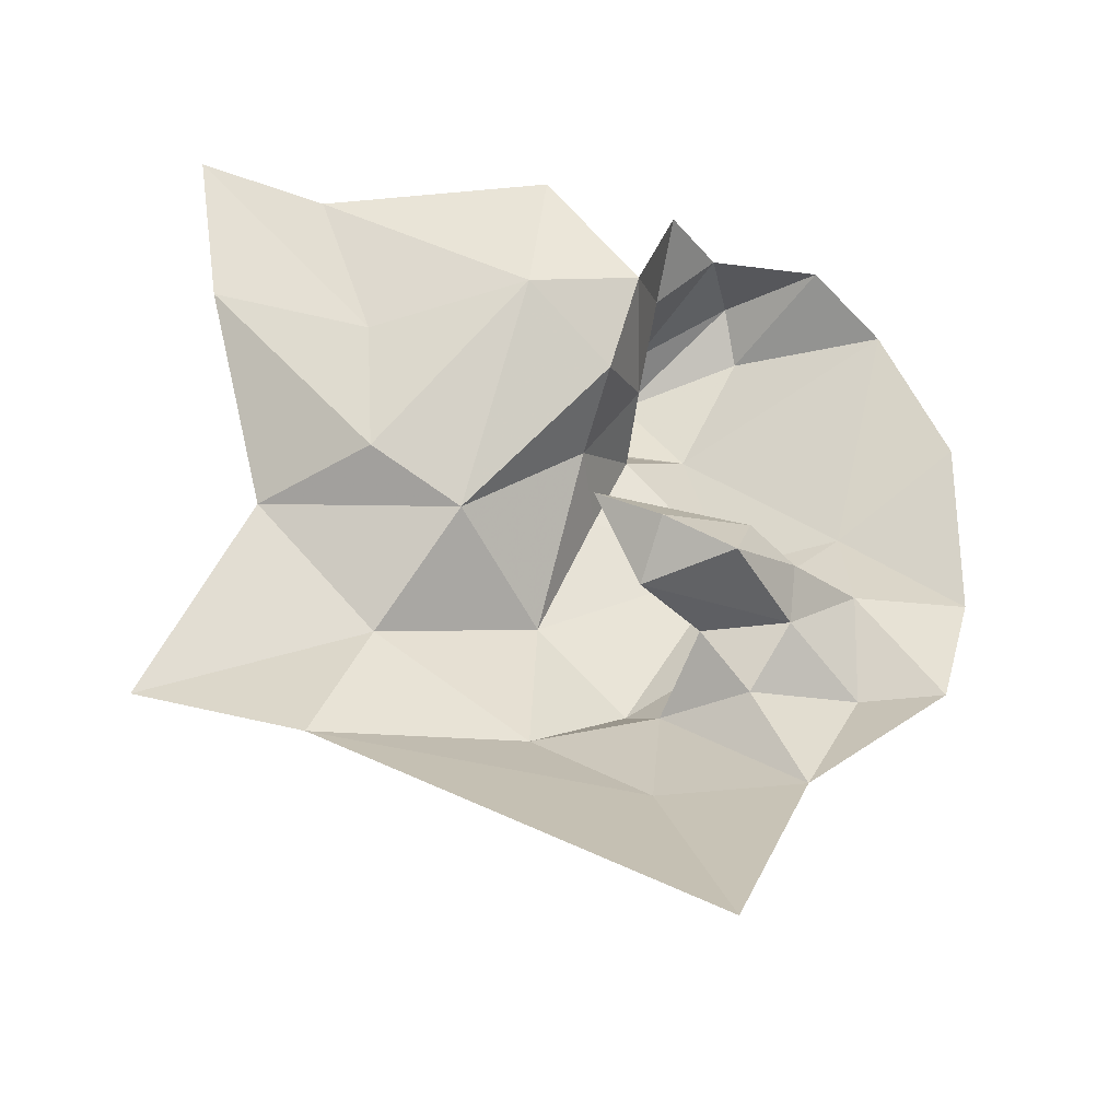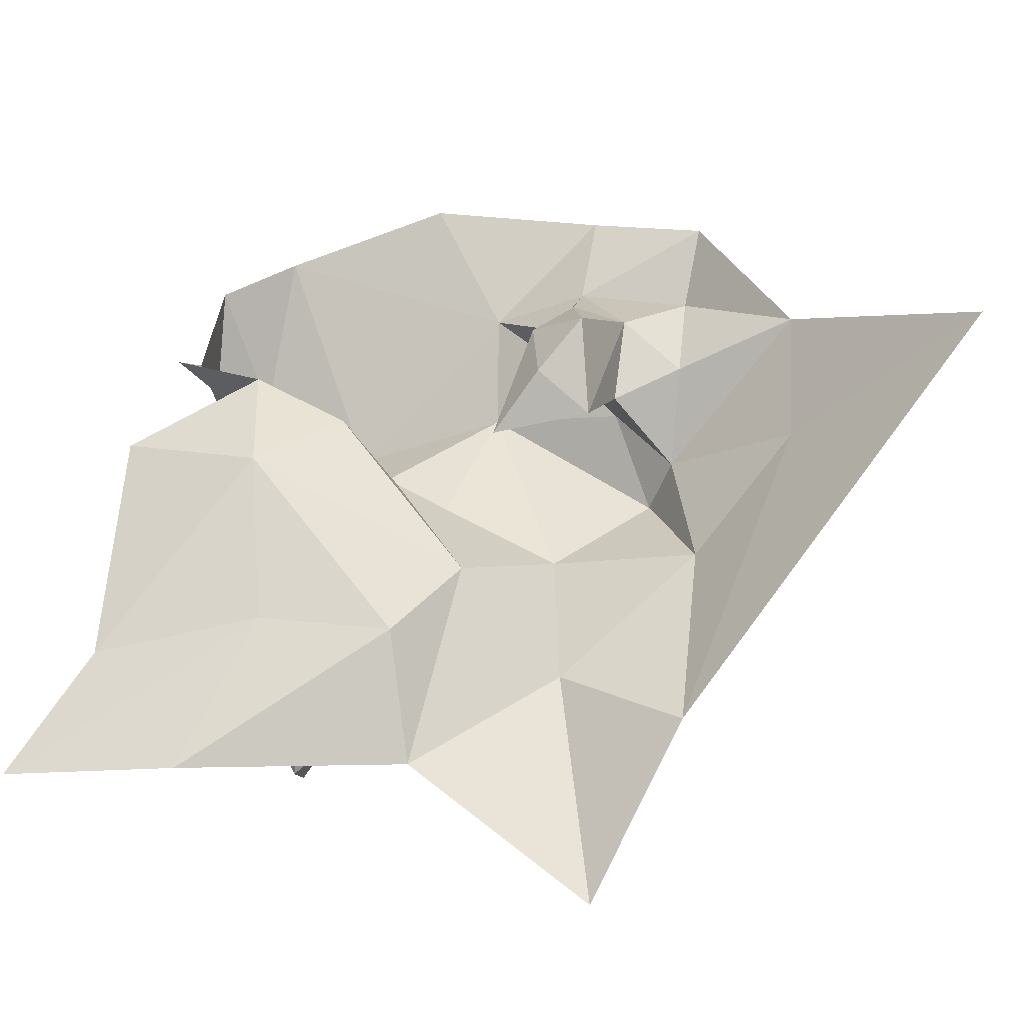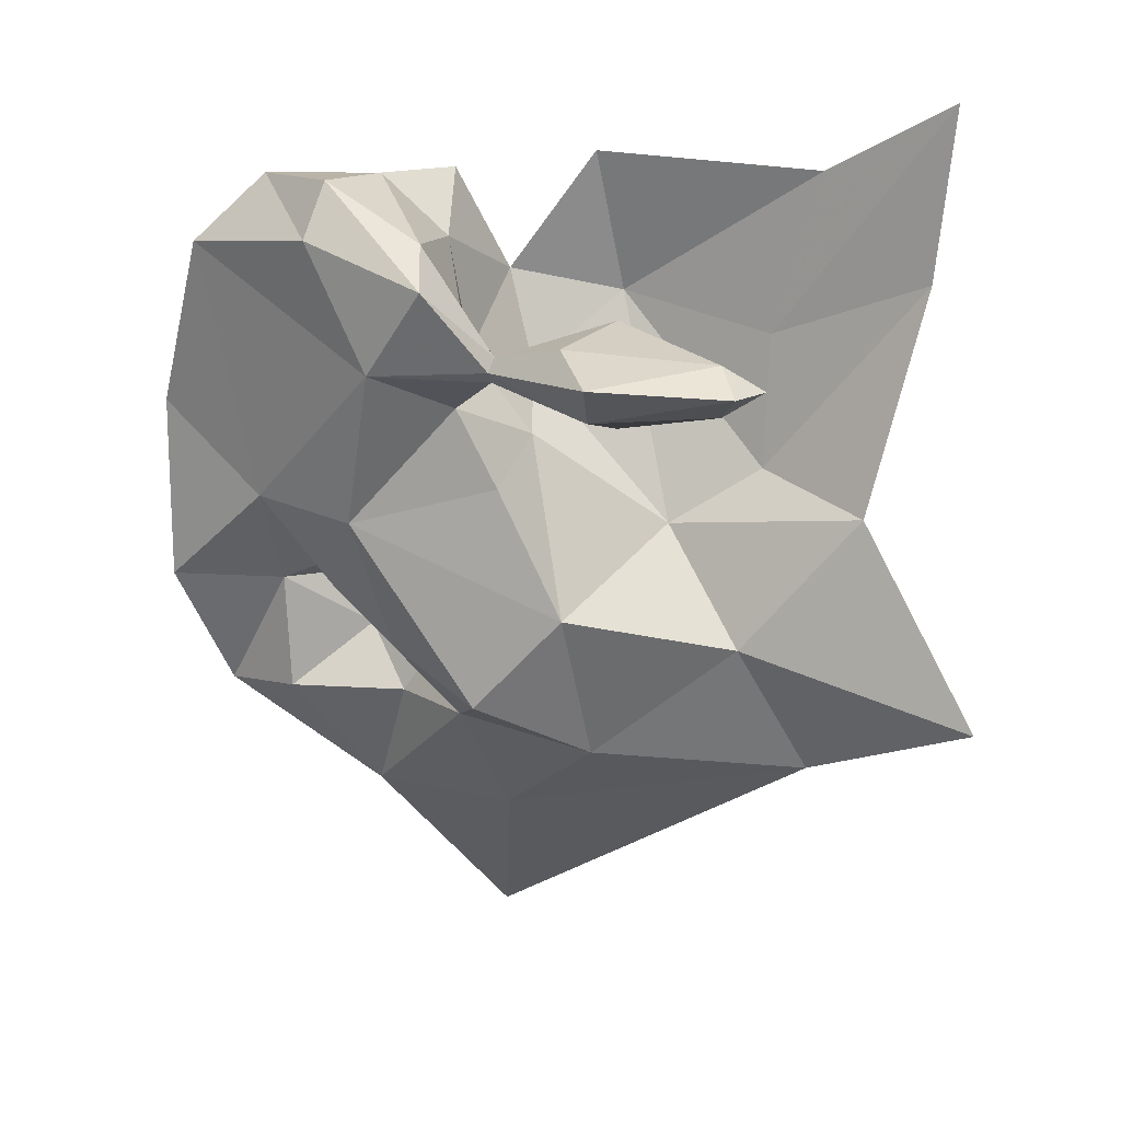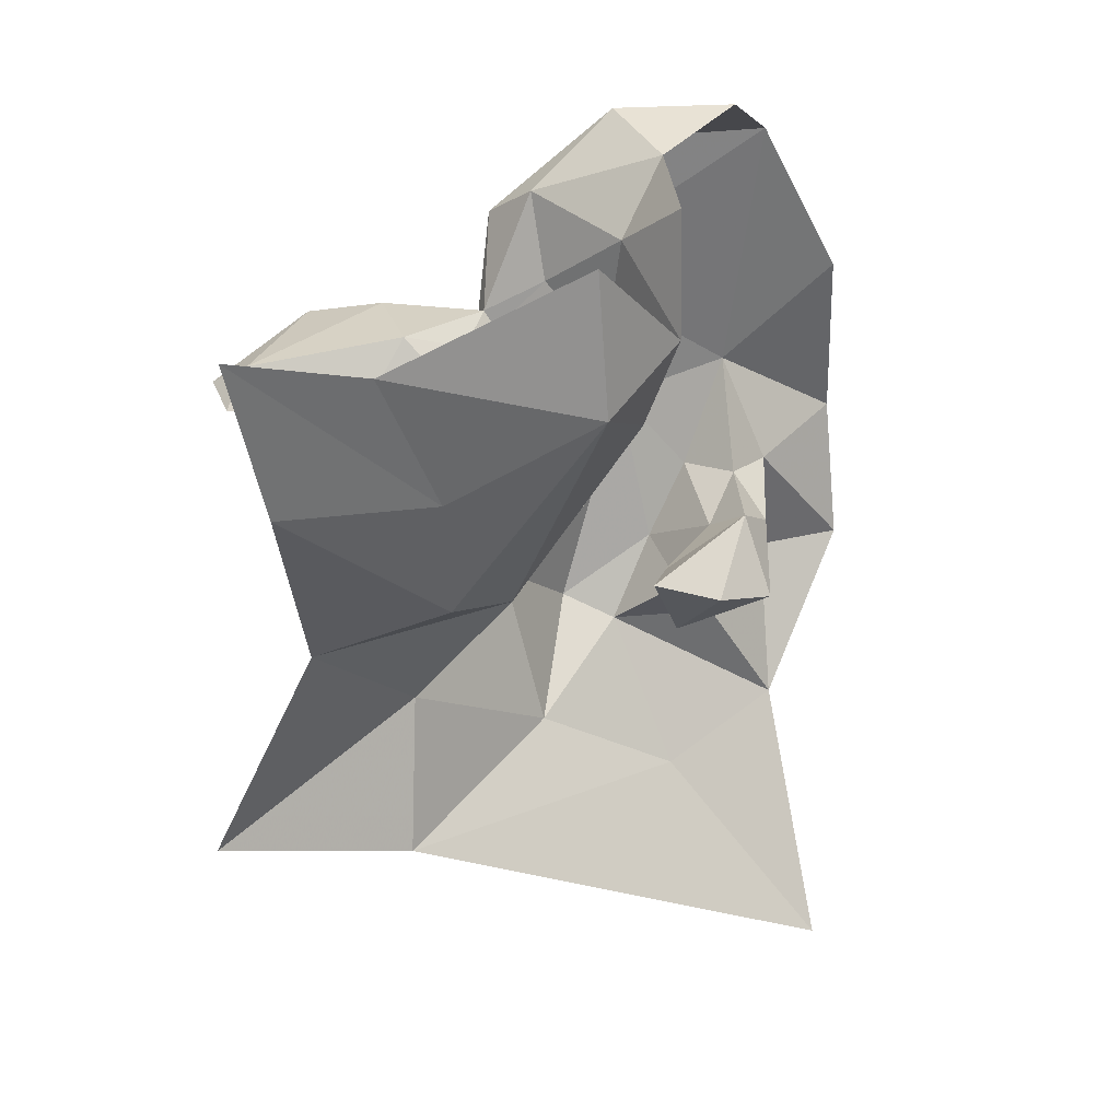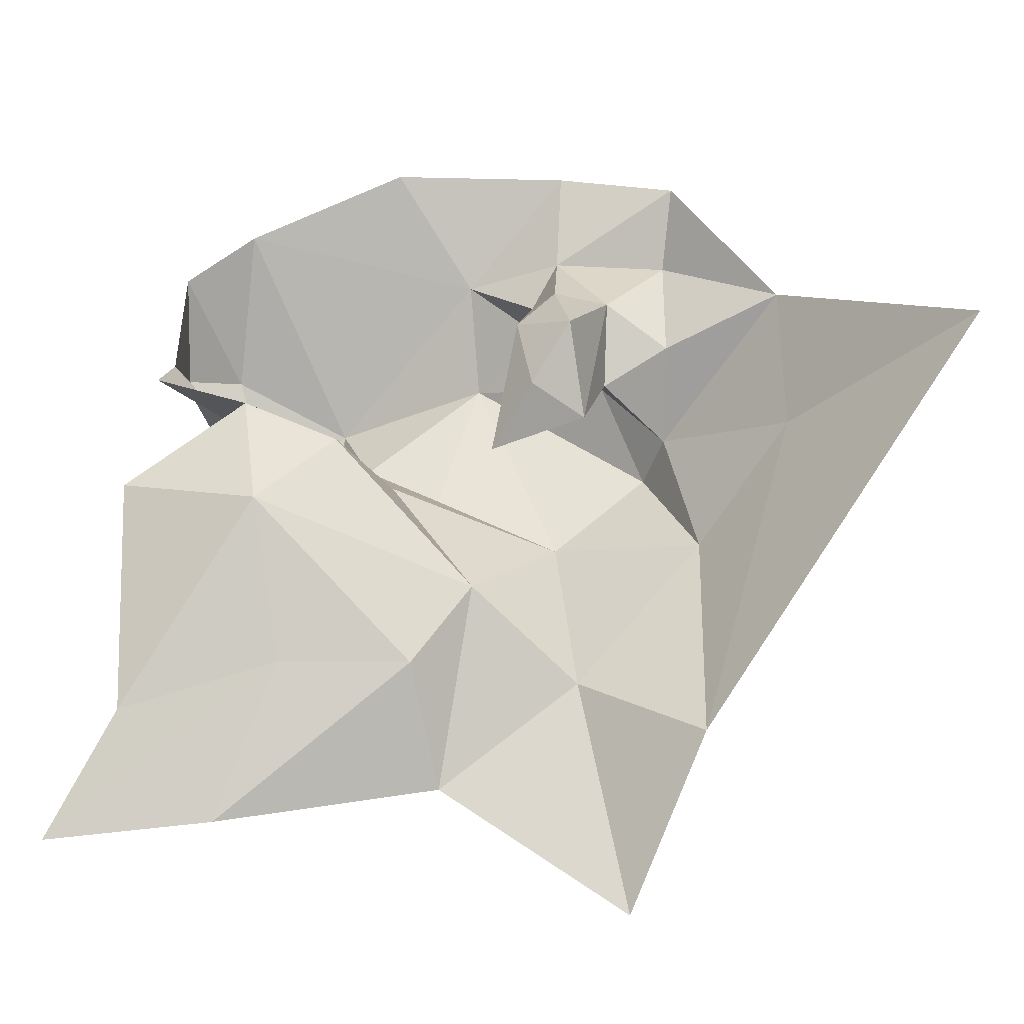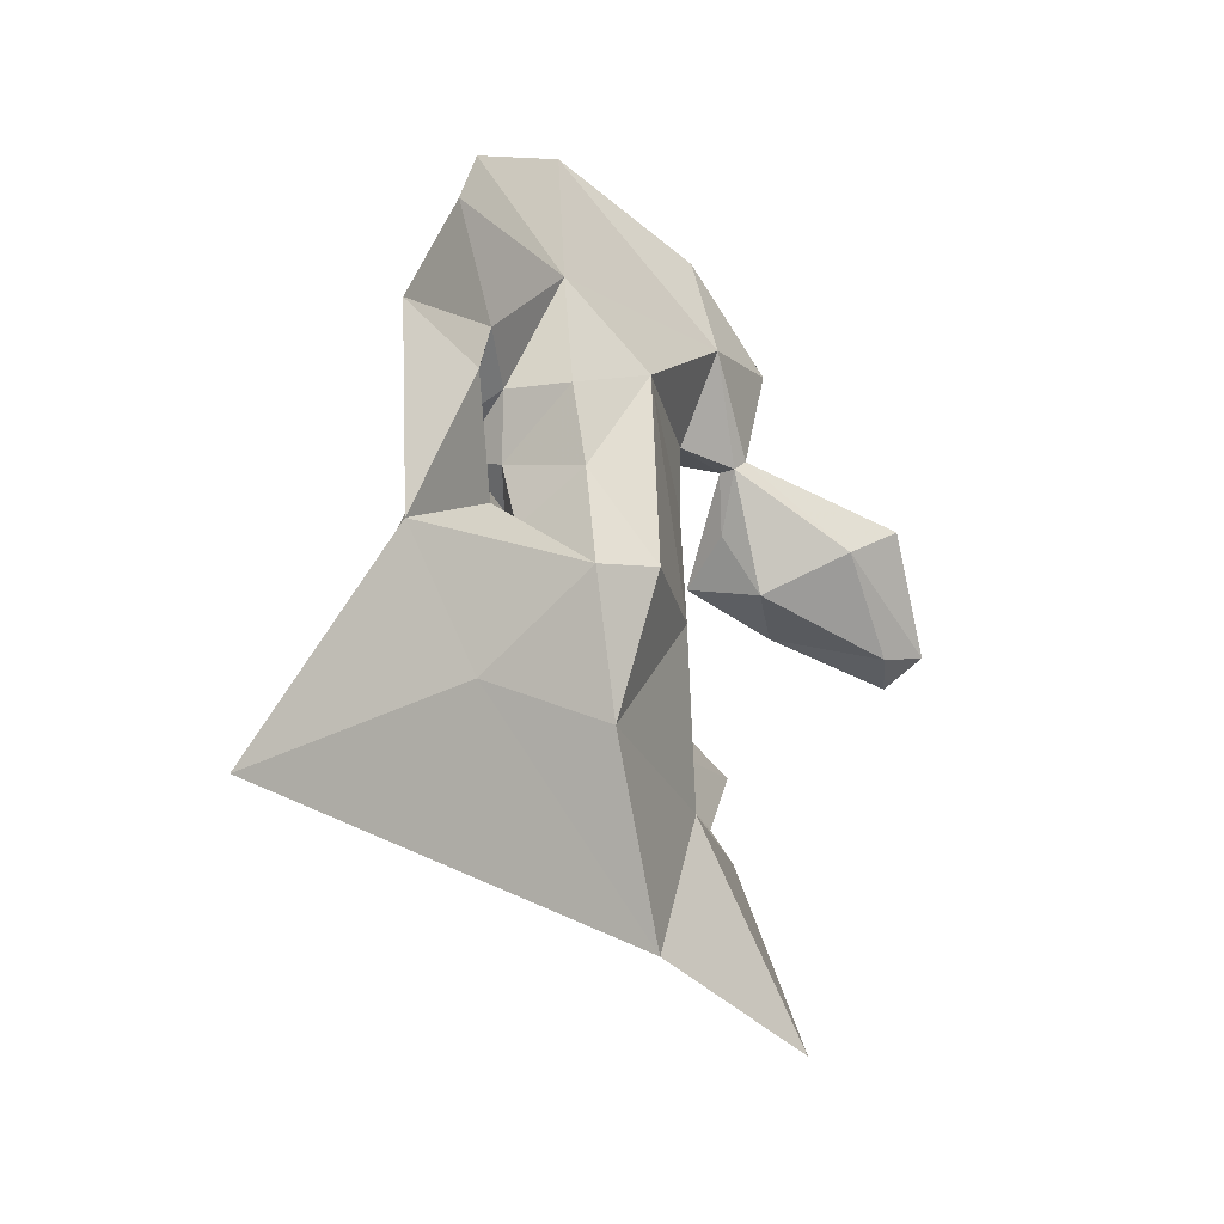
<metadata>
{"format":"obj","ext":"obj","renderer":"f3d","projection":"perspective","resolution":1024,"background":"white","views":[{"elev":-26.1,"azim":-12.8,"up":"+Y"},{"elev":48.6,"azim":-80.9,"up":"+Z"},{"elev":12.0,"azim":-174.0,"up":"+Y"},{"elev":42.2,"azim":-51.9,"up":"+Y"},{"elev":59.5,"azim":-86.8,"up":"+Z"},{"elev":-70.2,"azim":101.6,"up":"+Y"}]}
</metadata>
<code>
v 2.083 0.5217 0.8376
v 2.059 0.4839 0.8412
v 2.041 0.5024 0.8396
v 2.036 0.4719 0.8537
v 2.007 0.4962 0.8448
v 1.993 0.4697 0.8547
v 2.056 0.4551 0.873
v 2.061 0.4207 0.909
v 1.96 0.4833 0.8332
v 2.055 0.5688 0.872
v 2.05 0.5495 0.8676
v 2.032 0.5645 0.8728
v 2.06 0.5542 0.8505
v 2.052 0.5533 0.8296
v 2.061 0.5451 0.8359
v 2.064 0.5769 0.8508
v 2.053 0.529 0.8379
v 2.085 0.5887 0.8327
v 2.065 0.5692 0.8177
v 2.066 0.5773 0.8273
v 2.115 0.5756 0.849
v 2.103 0.5247 0.8495
v 2.077 0.5525 0.8253
v 2.076 0.4939 0.8508
v 2.084 0.4579 0.8787
v 2.063 0.48 0.8517
v 2.077 0.4806 0.8671
v 2.1 0.4818 0.864
v 2.078 0.5891 0.8505
v 2.065 0.5896 0.8641
v 2.053 0.5536 0.8242
v 2.052 0.5563 0.8265
v 2.06 0.5633 0.8359
v 2.03 0.5535 0.8406
v 2.029 0.5636 0.8262
v 2.016 0.5535 0.8264
v 2.021 0.5191 0.8581
v 2.033 0.5543 0.7976
v 2.009 0.5584 0.8041
v 2.038 0.5598 0.8123
v 2.029 0.5432 0.8263
v 2.006 0.5531 0.7972
v 2.053 0.5515 0.8266
v 2.048 0.538 0.8513
v 2.088 0.5061 0.8508
v 2.076 0.5051 0.8662
v 2.125 0.5421 0.8617
v 2.125 0.5054 0.8632
v 2.068 0.4935 0.865
v 2.101 0.5052 0.8626
v 2.084 0.4938 0.8722
v 2.085 0.5051 0.8745
v 2.088 0.51 0.8634
v 2.056 0.5086 0.8835
v 2.076 0.5127 0.875
v 2.07 0.5014 0.8865
v 2.054 0.4975 0.8748
v 2.056 0.5092 0.8697
v 2.044 0.5162 0.8752
v 2.089 0.5777 0.8275
v 2.037 0.5928 0.8663
v 2.033 0.547 0.8074
v 2.04 0.5499 0.8316
v 2.041 0.5569 0.8316
v 2.115 0.4808 0.8736
v 2.001 0.5575 0.8588
v 2.003 0.5305 0.8588
v 1.992 0.5898 0.8531
v 1.982 0.5237 0.8413
v 2.009 0.5489 0.8047
v 2.101 0.589 0.8509
v 2.001 0.5535 0.8058
v 1.966 0.6032 0.8424
v 1.97 0.5686 0.8467
f 1 2 3
f 4 5 3
f 6 7 8
f 9 5 6
f 10 11 12
f 13 14 15
f 13 10 16
f 15 1 17
f 18 19 20
f 21 22 23
f 1 24 2
f 25 26 27
f 7 4 26
f 25 27 28
f 20 29 18
f 16 10 30
f 19 31 32
f 23 1 15
f 33 14 13
f 20 19 32
f 34 35 36
f 14 33 32
f 37 12 11
f 38 39 40
f 41 34 36
f 31 38 40
f 42 39 38
f 43 15 14
f 43 23 15
f 11 44 37
f 13 15 44
f 45 46 24
f 22 47 48
f 46 49 24
f 50 28 51
f 1 45 24
f 1 23 22
f 50 52 53
f 50 51 52
f 54 55 56
f 46 53 55
f 56 57 54
f 27 26 49
f 58 59 57
f 58 55 59
f 4 6 5
f 4 7 6
f 23 19 60
f 23 31 19
f 10 12 61
f 43 41 62
f 63 34 41
f 21 23 60
f 43 31 23
f 43 62 31
f 14 34 63
f 14 64 34
f 32 64 14
f 40 39 35
f 32 40 35
f 32 31 40
f 48 50 22
f 48 65 50
f 51 27 49
f 51 28 27
f 66 12 67
f 68 61 12
f 69 5 9
f 67 12 37
f 5 37 3
f 5 69 37
f 53 22 50
f 45 1 22
f 41 70 62
f 41 36 70
f 18 60 19
f 71 21 60
f 39 36 35
f 39 42 72
f 49 57 51
f 49 58 57
f 33 20 32
f 16 29 20
f 13 11 10
f 13 44 11
f 51 56 52
f 51 57 56
f 24 26 2
f 24 49 26
f 21 47 22
f 38 62 42
f 38 31 62
f 42 70 72
f 42 62 70
f 66 68 12
f 66 73 68
f 35 64 32
f 35 34 64
f 44 3 37
f 17 1 3
f 65 28 50
f 65 25 28
f 30 29 16
f 16 33 13
f 16 20 33
f 4 2 26
f 4 3 2
f 55 52 56
f 55 53 52
f 36 72 70
f 36 39 72
f 25 7 26
f 25 8 7
f 46 58 49
f 46 55 58
f 71 18 29
f 71 60 18
f 59 54 57
f 59 55 54
f 69 67 37
f 69 74 67
f 43 63 41
f 43 14 63
f 74 66 67
f 74 73 66
f 53 45 22
f 53 46 45
f 44 17 3
f 44 15 17

</code>
